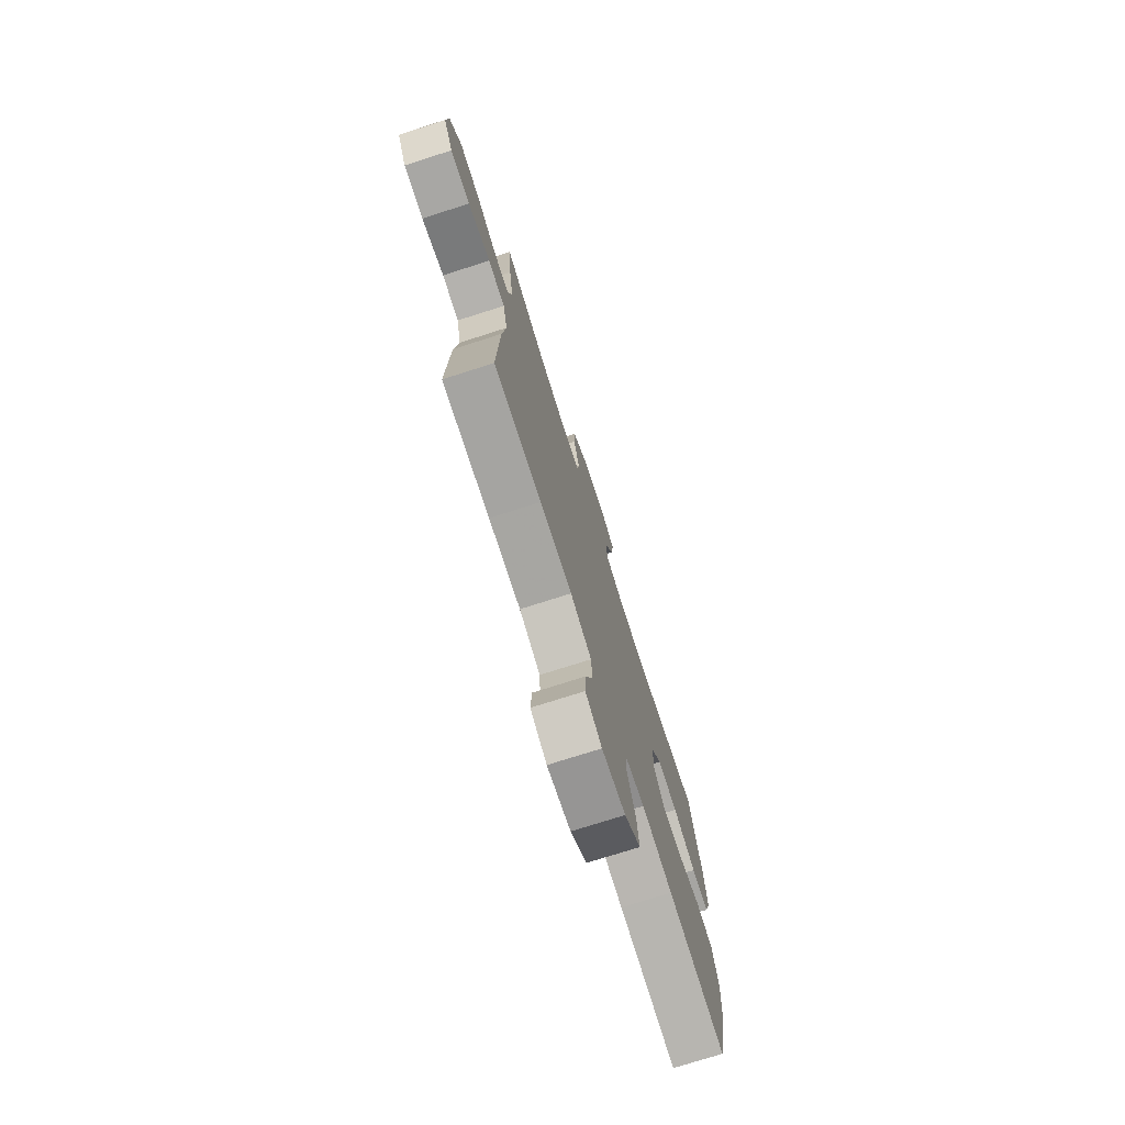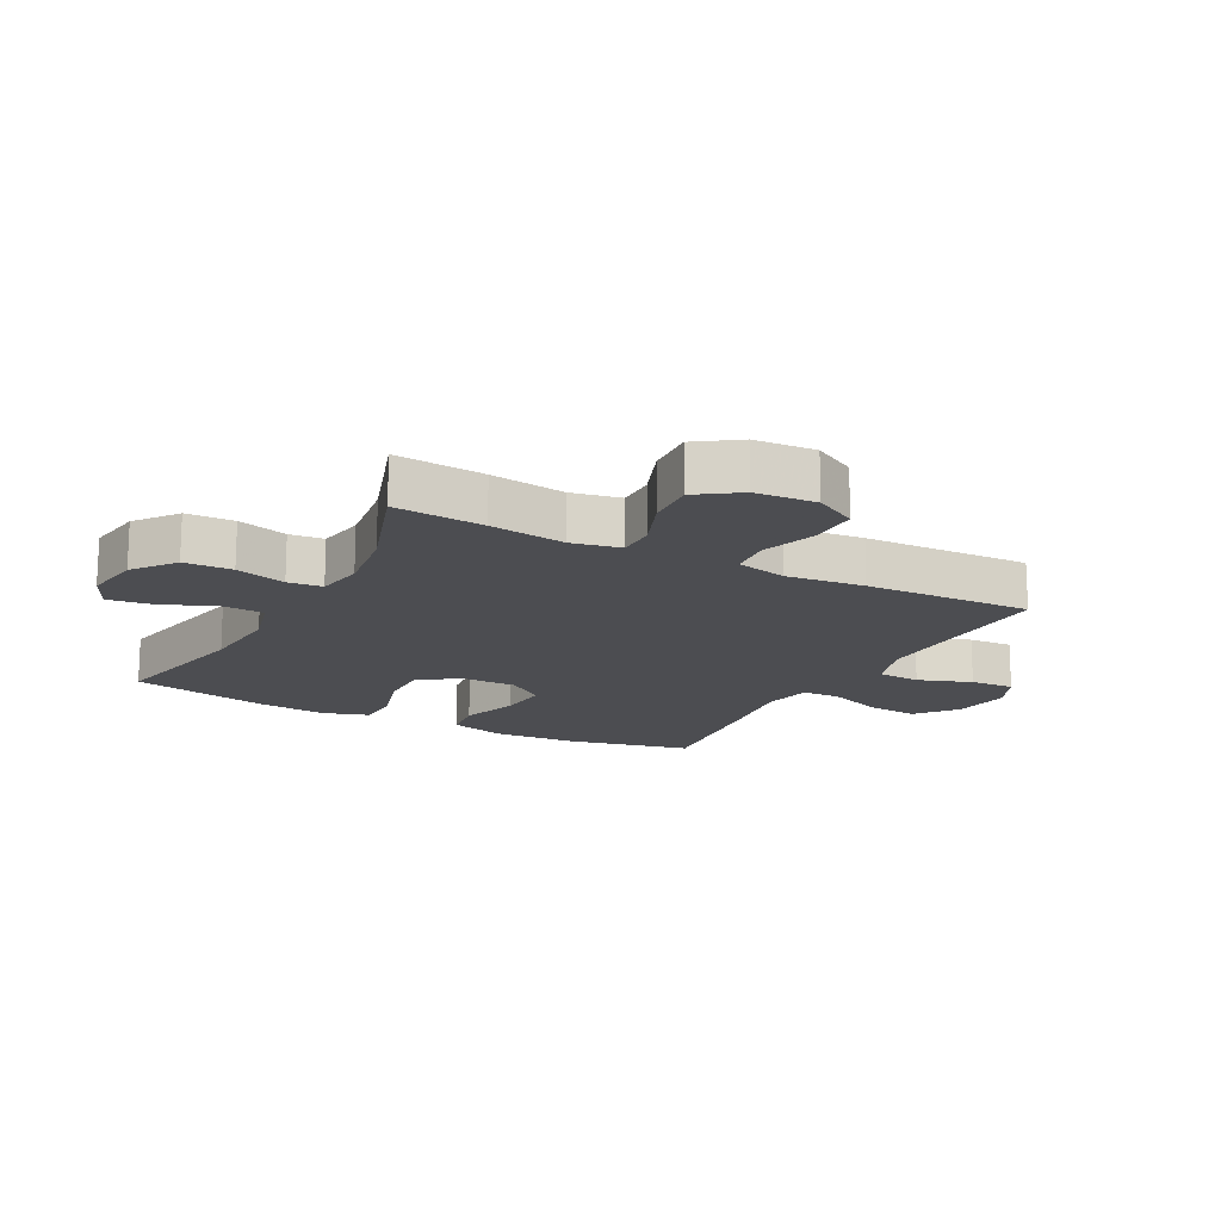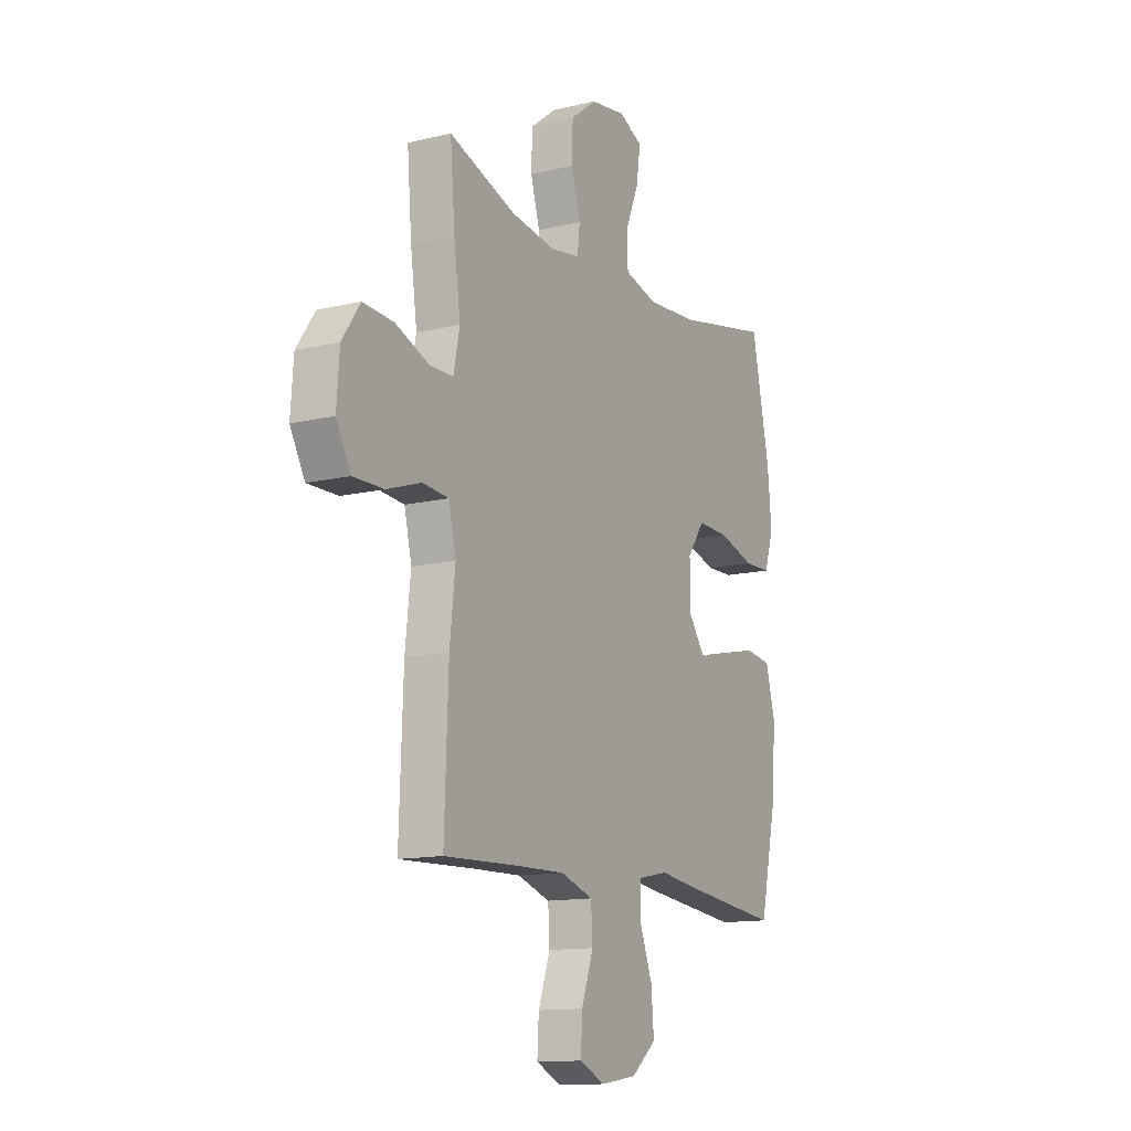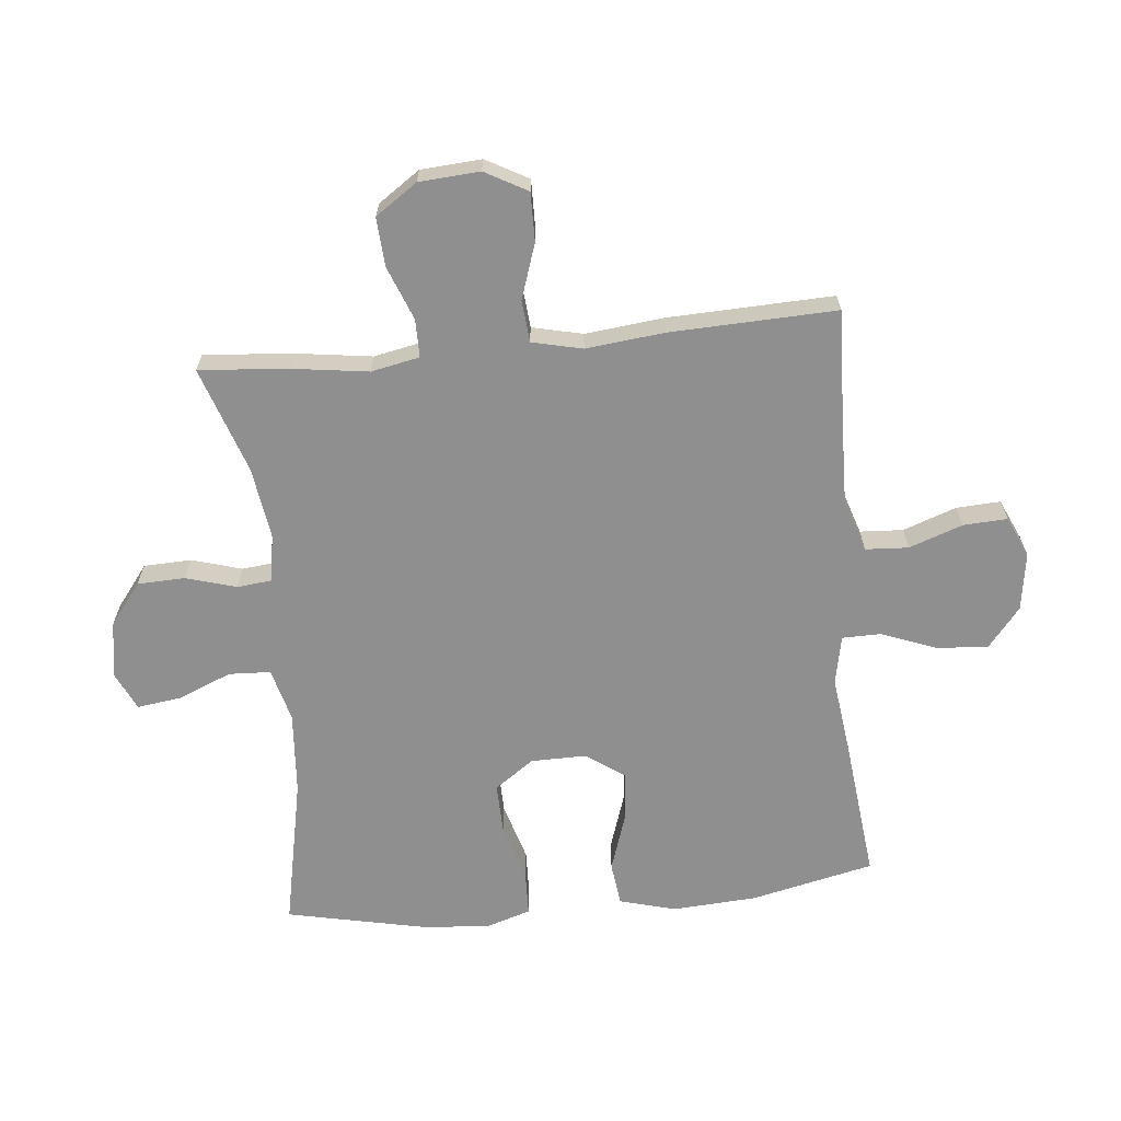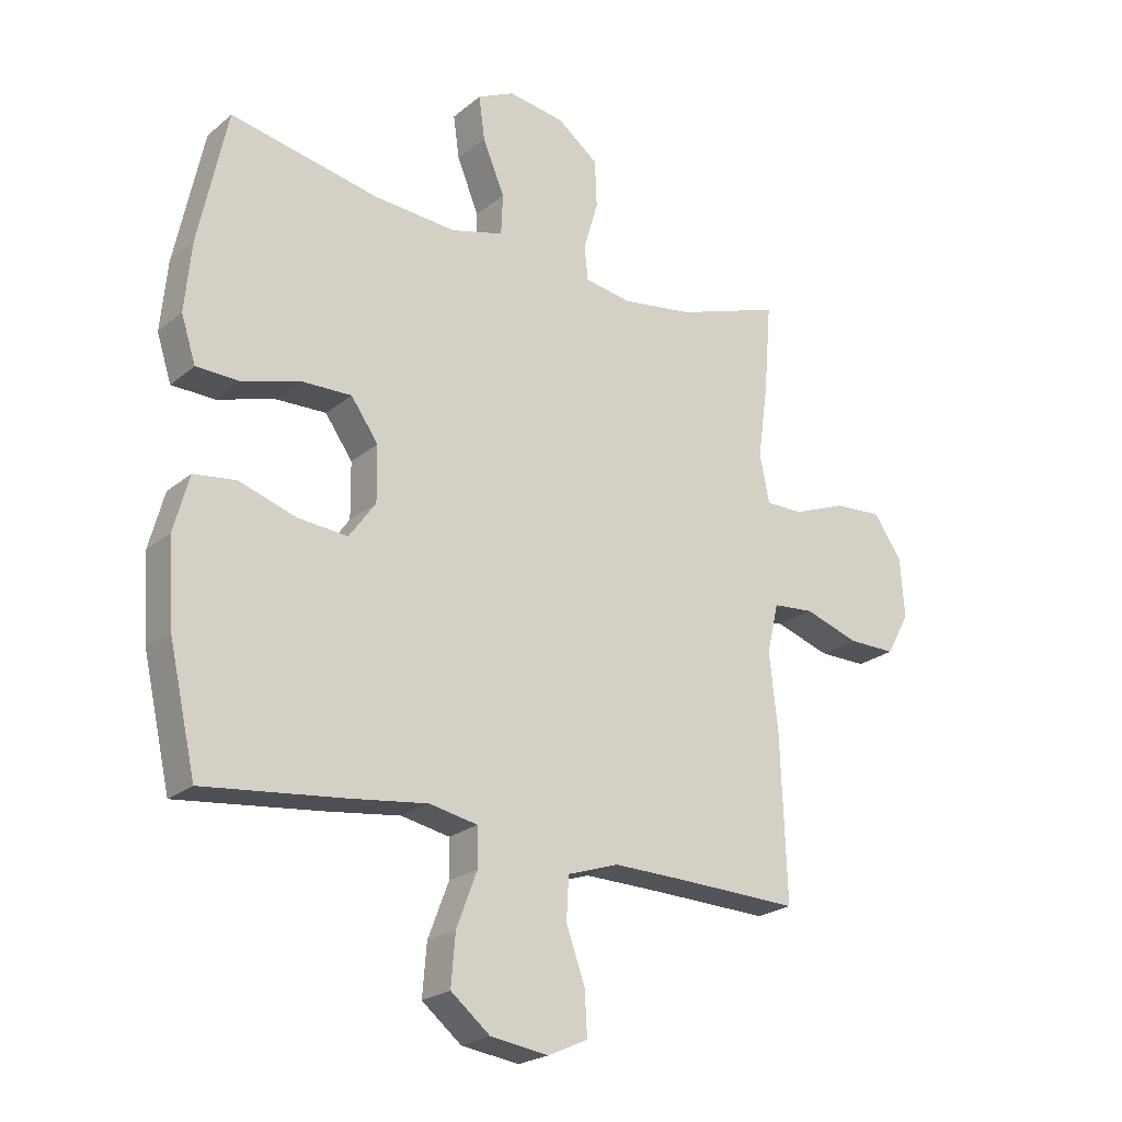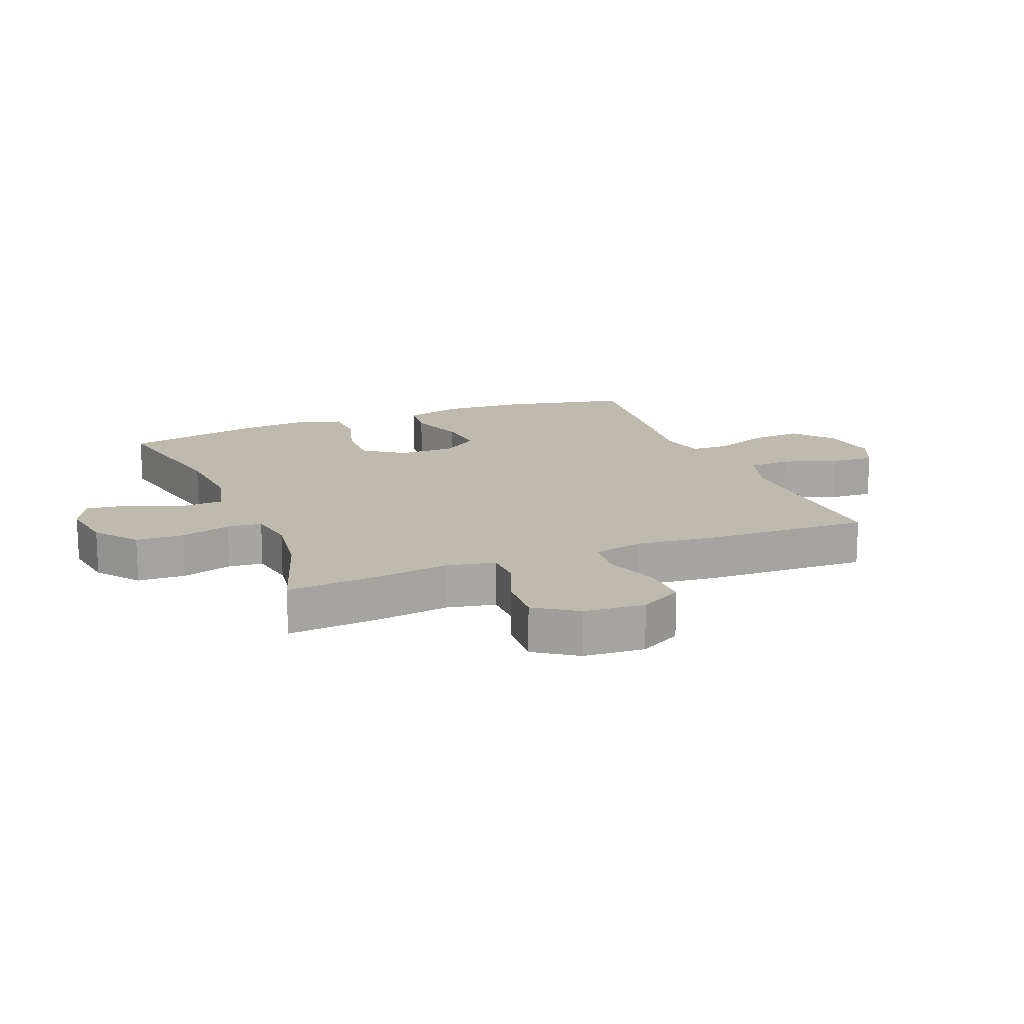
<metadata>
{"format":"obj","ext":"obj","renderer":"f3d","projection":"perspective","resolution":1024,"background":"white","views":[{"elev":-75.2,"azim":107.7,"up":"+Z"},{"elev":-16.1,"azim":62.0,"up":"+Y"},{"elev":-13.1,"azim":118.7,"up":"+Z"},{"elev":-65.4,"azim":95.6,"up":"+Y"},{"elev":-22.6,"azim":-36.0,"up":"+Z"},{"elev":15.7,"azim":68.0,"up":"+Y"}]}
</metadata>
<code>
v -0.5 0.07 -0.5
v -0.545 0.07 -0.3
v -0.554 0.07 -0.162
v -0.529 0.07 -0.07
v -0.459 0.07 -0.061
v -0.365 0.07 -0.092
v -0.283 0.07 -0.099
v -0.239 0.07 -0.038
v -0.24 0.07 0.053
v -0.285 0.07 0.117
v -0.368 0.07 0.115
v -0.463 0.07 0.087
v -0.534 0.07 0.089
v -0.558 0.07 0.164
v -0.547 0.07 0.278
v -0.5 0.07 0.5
v -0.254 0.07 0.45
v -0.119 0.07 0.44
v -0.032 0.07 0.463
v -0.029 0.07 0.531
v -0.065 0.07 0.618
v -0.075 0.07 0.69
v -0.014 0.07 0.719
v 0.079 0.07 0.705
v 0.147 0.07 0.653
v 0.15 0.07 0.575
v 0.126 0.07 0.493
v 0.132 0.07 0.437
v 0.209 0.07 0.424
v 0.326 0.07 0.441
v 0.5 0.07 0.5
v 0.488 0.07 0.354
v 0.471 0.07 0.231
v 0.487 0.07 0.152
v 0.549 0.07 0.152
v 0.636 0.07 0.186
v 0.716 0.07 0.191
v 0.763 0.07 0.123
v 0.77 0.07 0.024
v 0.732 0.07 -0.045
v 0.653 0.07 -0.044
v 0.563 0.07 -0.014
v 0.495 0.07 -0.02
v 0.476 0.07 -0.102
v 0.49 0.07 -0.229
v 0.5 0.07 -0.5
v 0.308 0.07 -0.493
v 0.179 0.07 -0.49
v 0.094 0.07 -0.518
v 0.09 0.07 -0.588
v 0.121 0.07 -0.675
v 0.125 0.07 -0.747
v 0.059 0.07 -0.777
v -0.036 0.07 -0.763
v -0.101 0.07 -0.71
v -0.094 0.07 -0.626
v -0.06 0.07 -0.537
v -0.061 0.07 -0.474
v -0.141 0.07 -0.458
v -0.265 0.07 -0.474
v -0.5 0 -0.5
v -0.545 0 -0.3
v -0.554 0 -0.162
v -0.529 0 -0.07
v -0.459 0 -0.061
v -0.365 0 -0.092
v -0.283 0 -0.099
v -0.239 0 -0.038
v -0.24 0 0.053
v -0.285 0 0.117
v -0.368 0 0.115
v -0.463 0 0.087
v -0.534 0 0.089
v -0.558 0 0.164
v -0.547 0 0.278
v -0.5 0 0.5
v -0.254 0 0.45
v -0.119 0 0.44
v -0.032 0 0.463
v -0.029 0 0.531
v -0.065 0 0.618
v -0.075 0 0.69
v -0.014 0 0.719
v 0.079 0 0.705
v 0.147 0 0.653
v 0.15 0 0.575
v 0.126 0 0.493
v 0.132 0 0.437
v 0.209 0 0.424
v 0.326 0 0.441
v 0.5 0 0.5
v 0.488 0 0.354
v 0.471 0 0.231
v 0.487 0 0.152
v 0.549 0 0.152
v 0.636 0 0.186
v 0.716 0 0.191
v 0.763 0 0.123
v 0.77 0 0.024
v 0.732 0 -0.045
v 0.653 0 -0.044
v 0.563 0 -0.014
v 0.495 0 -0.02
v 0.476 0 -0.102
v 0.49 0 -0.229
v 0.5 0 -0.5
v 0.308 0 -0.493
v 0.179 0 -0.49
v 0.094 0 -0.518
v 0.09 0 -0.588
v 0.121 0 -0.675
v 0.125 0 -0.747
v 0.059 0 -0.777
v -0.036 0 -0.763
v -0.101 0 -0.71
v -0.094 0 -0.626
v -0.06 0 -0.537
v -0.061 0 -0.474
v -0.141 0 -0.458
v -0.265 0 -0.474
f 59 60 1 2
f 58 59 2 3
f 54 55 56 57
f 54 57 58
f 53 54 58
f 50 51 52 53
f 49 50 53 58
f 48 49 58 3
f 44 45 46 47
f 43 44 47 48
f 39 40 41 42
f 39 42 43
f 38 39 43
f 35 36 37 38
f 34 35 38 43
f 33 34 43 48
f 30 31 32 33
f 29 30 33 48
f 24 25 26 27
f 24 27 28
f 23 24 28
f 20 21 22 23
f 19 20 23 28
f 18 19 28 29
f 14 15 16 17
f 14 17 18
f 11 12 13 14
f 10 11 14 18
f 9 10 18 29
f 3 4 5 6
f 3 6 7
f 48 3 7
f 8 9 29 48
f 7 8 48
f 62 61 120 119
f 63 62 119 118
f 117 116 115 114
f 118 117 114
f 118 114 113
f 113 112 111 110
f 118 113 110 109
f 63 118 109 108
f 107 106 105 104
f 108 107 104 103
f 102 101 100 99
f 103 102 99
f 103 99 98
f 98 97 96 95
f 103 98 95 94
f 108 103 94 93
f 93 92 91 90
f 108 93 90 89
f 87 86 85 84
f 88 87 84
f 88 84 83
f 83 82 81 80
f 88 83 80 79
f 89 88 79 78
f 77 76 75 74
f 78 77 74
f 74 73 72 71
f 78 74 71 70
f 89 78 70 69
f 66 65 64 63
f 67 66 63
f 67 63 108
f 108 89 69 68
f 108 68 67
f 1 61 62 2
f 2 62 63 3
f 3 63 64 4
f 4 64 65 5
f 5 65 66 6
f 6 66 67 7
f 7 67 68 8
f 8 68 69 9
f 9 69 70 10
f 10 70 71 11
f 11 71 72 12
f 12 72 73 13
f 13 73 74 14
f 14 74 75 15
f 15 75 76 16
f 16 76 77 17
f 17 77 78 18
f 18 78 79 19
f 19 79 80 20
f 20 80 81 21
f 21 81 82 22
f 22 82 83 23
f 23 83 84 24
f 24 84 85 25
f 25 85 86 26
f 26 86 87 27
f 27 87 88 28
f 28 88 89 29
f 29 89 90 30
f 30 90 91 31
f 31 91 92 32
f 32 92 93 33
f 33 93 94 34
f 34 94 95 35
f 35 95 96 36
f 36 96 97 37
f 37 97 98 38
f 38 98 99 39
f 39 99 100 40
f 40 100 101 41
f 41 101 102 42
f 42 102 103 43
f 43 103 104 44
f 44 104 105 45
f 45 105 106 46
f 46 106 107 47
f 47 107 108 48
f 48 108 109 49
f 49 109 110 50
f 50 110 111 51
f 51 111 112 52
f 52 112 113 53
f 53 113 114 54
f 54 114 115 55
f 55 115 116 56
f 56 116 117 57
f 57 117 118 58
f 58 118 119 59
f 59 119 120 60
f 60 120 61 1

</code>
